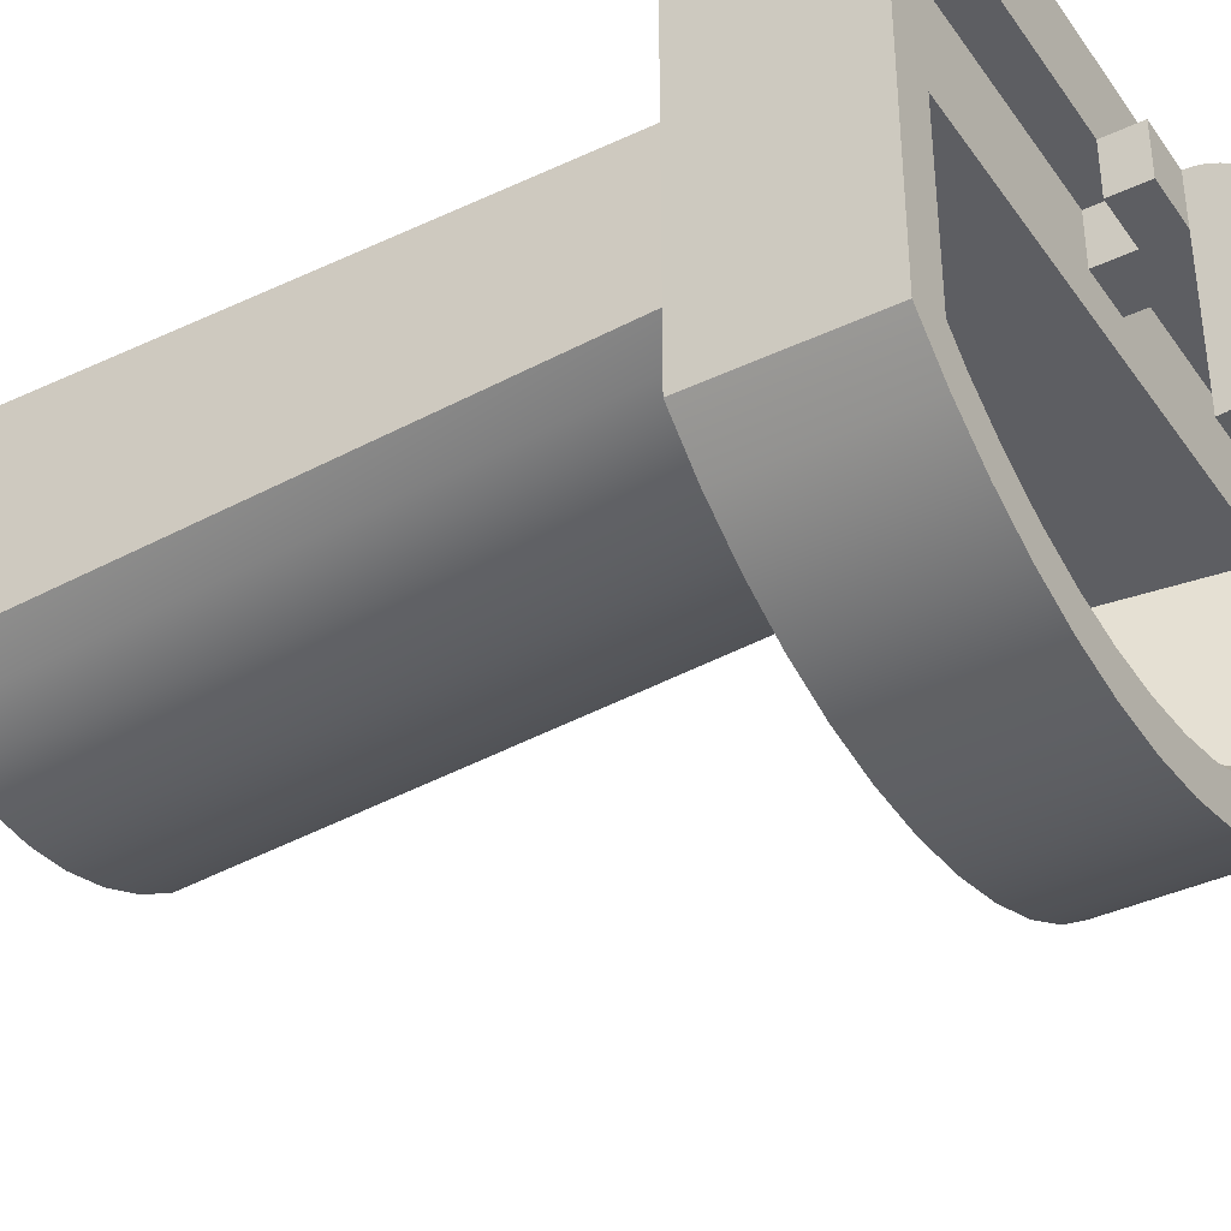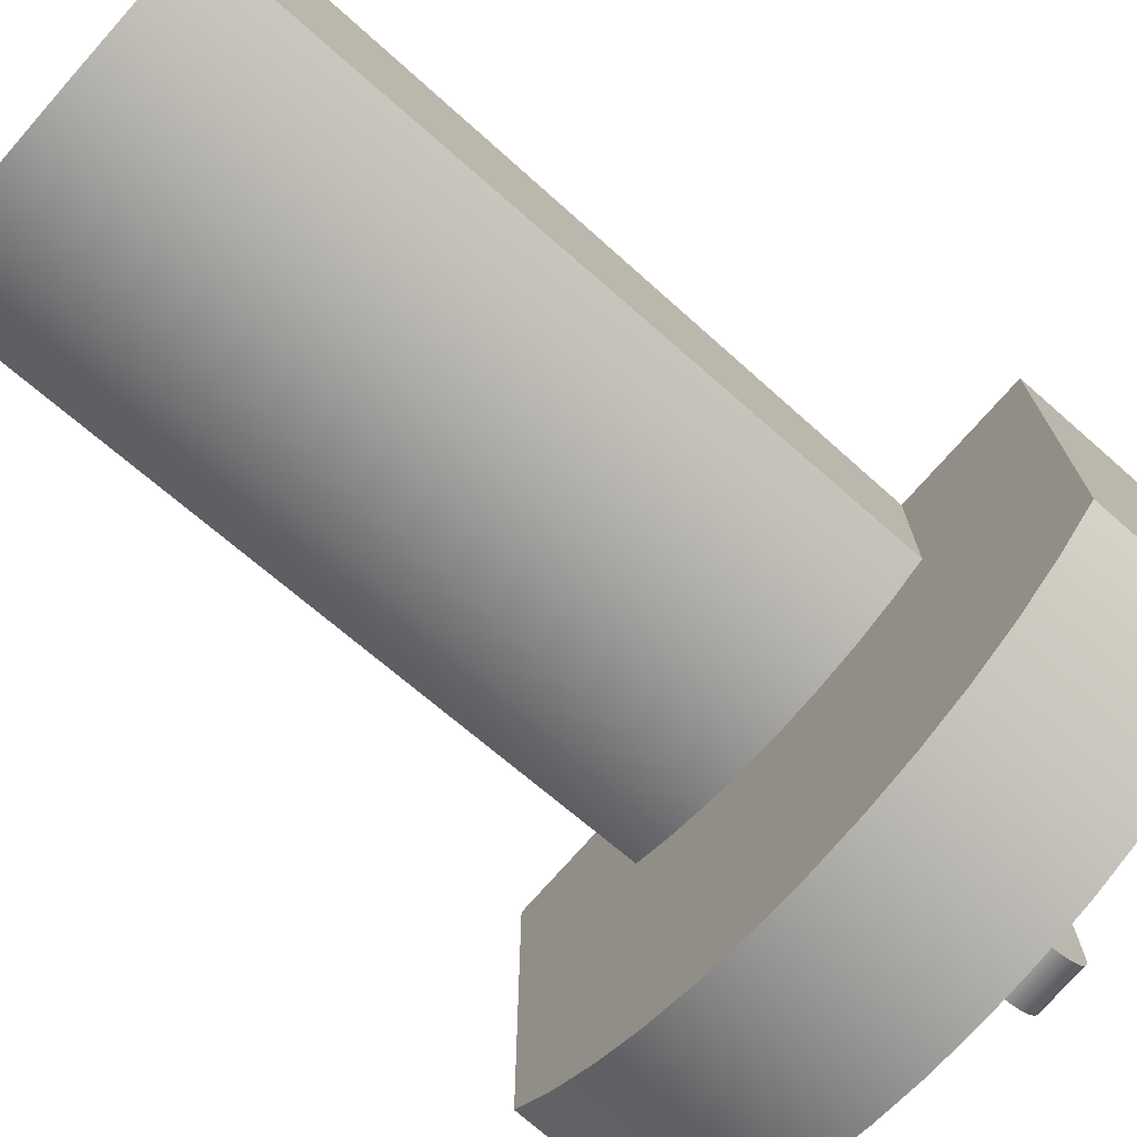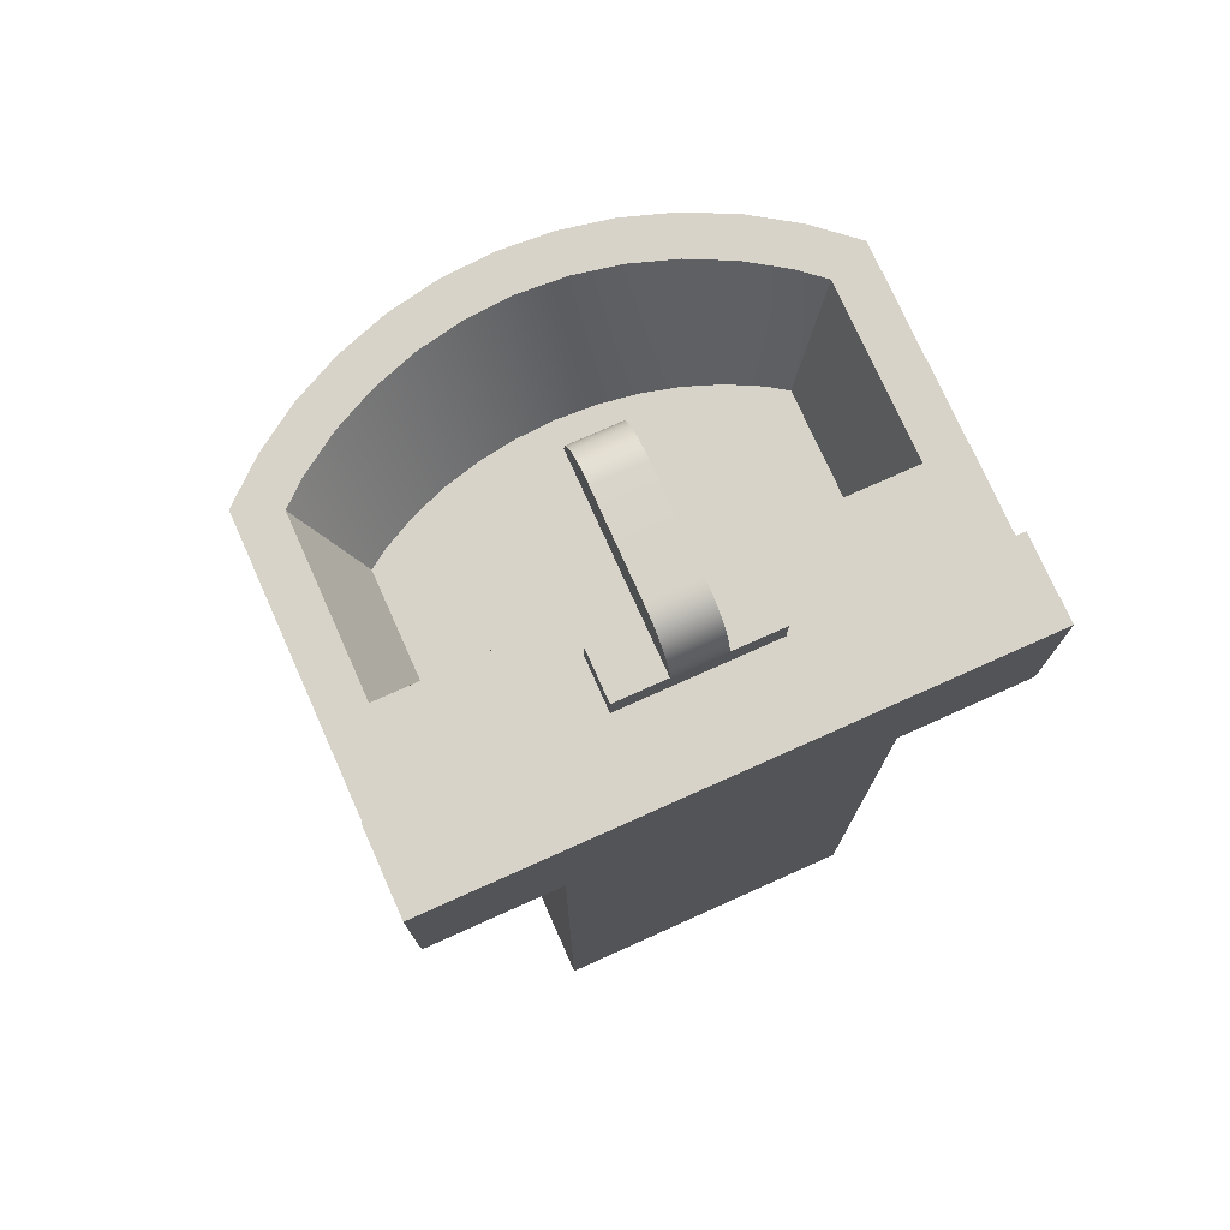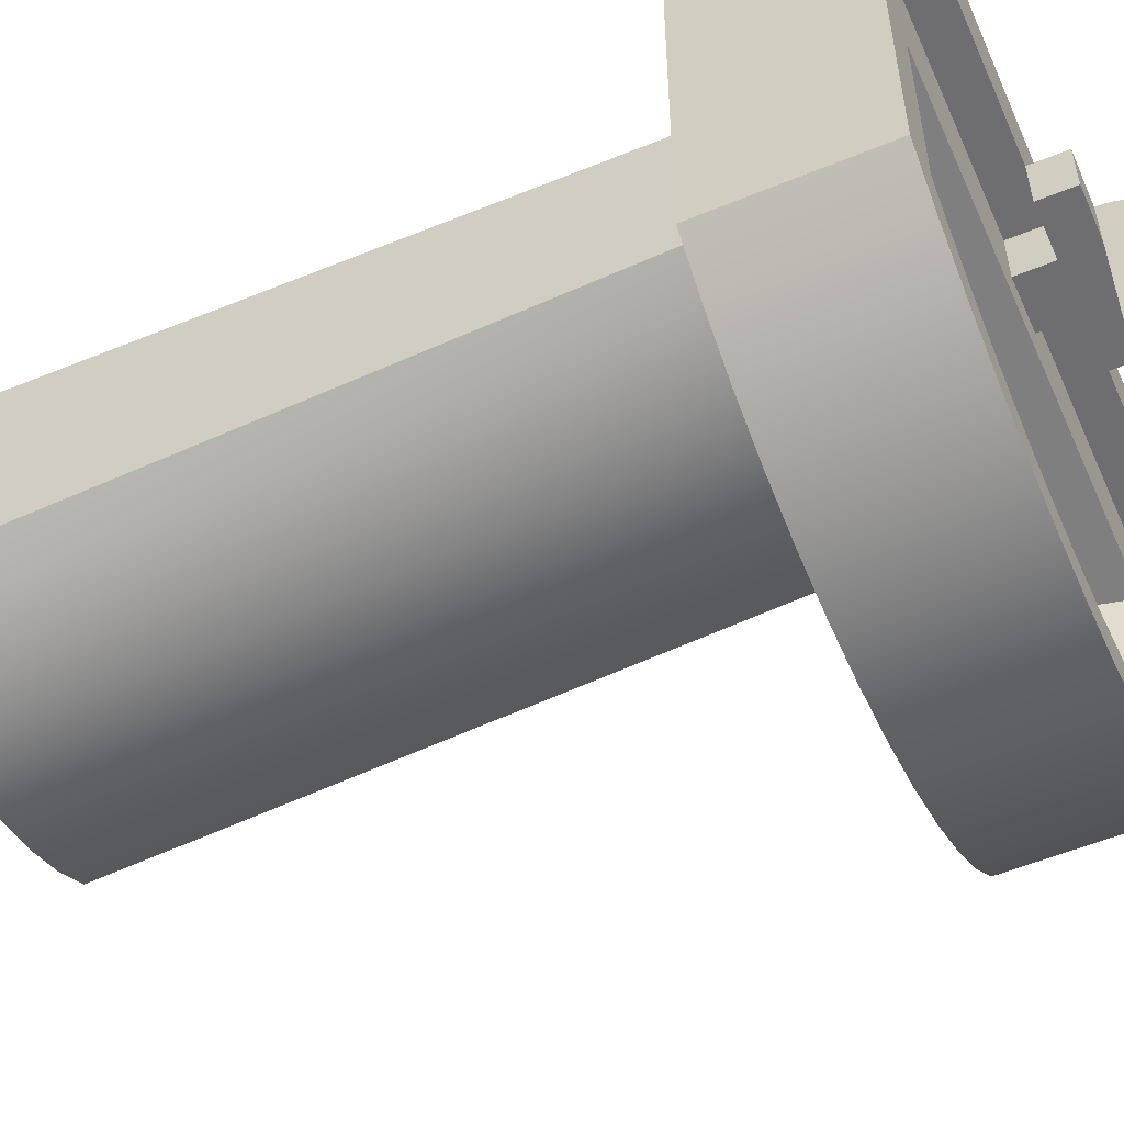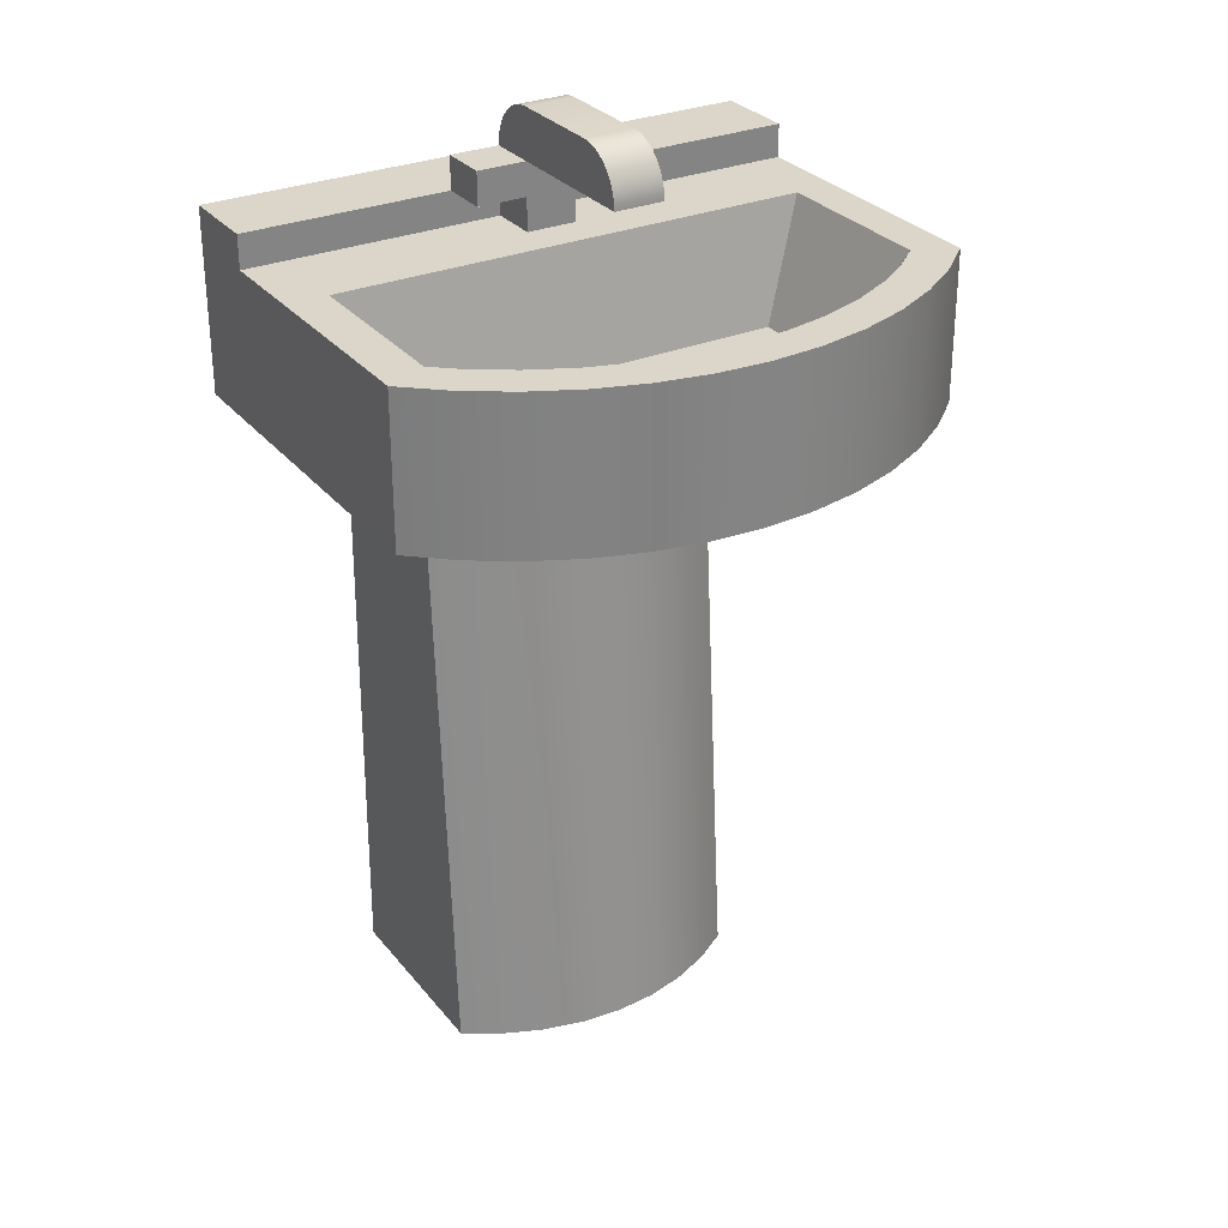
<metadata>
{"format":"obj","ext":"obj","renderer":"f3d","projection":"perspective","resolution":1024,"background":"white","views":[{"elev":-38.4,"azim":121.0,"up":"+Z"},{"elev":-74.6,"azim":48.7,"up":"+Z"},{"elev":75.8,"azim":-24.1,"up":"+Y"},{"elev":-54.4,"azim":113.8,"up":"+Z"},{"elev":29.7,"azim":148.6,"up":"+Y"}]}
</metadata>
<code>
g bathroomSink
v 0 0.11 0.2401
v 0 0.11 0.29
v -0.125 0.11 0.2401
v -0.34 0.11 0.29
v -0.155 0.11 0.2401
v -0.185 0.11 0.2401
v -0.215 0.11 0.2401
v -0.34 0.11 0.2401
v -0.155 0.09 0.2401
v 0 0.09 0.2401
v -0.0524 0.02 0.1052
v -0.0637 0.02 0.09761
v -0.02482 0.09 0.0813
v -0.03877 0.09 0.06916
v -0.08272 0.02 0.08789
v -0.06224 0.09 0.05358
v -0.1032 0.02 0.08016
v -0.08755 0.09 0.04118
v -0.1248 0.02 0.07454
v -0.1142 0.09 0.03217
v -0.1472 0.02 0.07113
v -0.1419 0.09 0.0267
v -0.17 0.02 0.06999
v -0.17 0.09 0.02487
v -0.1928 0.02 0.07113
v -0.1981 0.09 0.0267
v -0.2152 0.02 0.07454
v -0.2258 0.09 0.03217
v -0.2368 0.02 0.08016
v -0.2525 0.09 0.04118
v -0.2573 0.02 0.08789
v -0.2778 0.09 0.05358
v -0.2763 0.02 0.09761
v -0.3012 0.09 0.06916
v -0.2876 0.02 0.1052
v -0.3152 0.09 0.0813
v -0.0524 0.02 0.17
v -0.2876 0.02 0.17
v -0.3152 0.09 0.1853
v -0.02482 0.09 0.1853
v -0.04987 0 0.03201
v -0.0237 0 0.04938
v -0.04987 0.09 0.03201
v -0.0237 0.09 0.04938
v 0 0 0.07
v 0 0.09 0.07
v -0.07808 0.09 0.01818
v -0.07808 0 0.01818
v -0.1078 0.09 0.00814
v -0.1078 0 0.00814
v -0.1387 0.09 0.002044
v -0.1387 0 0.002044
v -0.17 0.09 0
v -0.17 0 0
v -0.2013 0.09 0.002044
v -0.2013 0 0.002044
v -0.2322 0.09 0.00814
v -0.2322 0 0.00814
v -0.2619 0.09 0.01818
v -0.2619 0 0.01818
v -0.2901 0.09 0.03201
v -0.2901 0 0.03201
v -0.3163 0.09 0.04938
v -0.3163 0 0.04938
v -0.34 0.09 0.07
v -0.34 0 0.07
v -0.34 0 0.29
v -0.34 0.09 0.2401
v 0 0 0.29
v -0.2619 0 0.29
v -0.2619 0 0.1973
v -0.241 0 0.1871
v -0.218 0 0.1793
v -0.1942 0 0.1746
v -0.17 0 0.1731
v -0.1458 0 0.1746
v -0.122 0 0.1793
v -0.09896 0 0.1871
v -0.07813 0 0.1973
v -0.07813 0 0.29
v -0.07576 -0.4 0.29
v -0.07576 -0.4 0.1704
v -0.2642 -0.4 0.29
v -0.09713 -0.4 0.1573
v -0.1207 -0.4 0.1473
v -0.1452 -0.4 0.1412
v -0.17 -0.4 0.1391
v -0.1948 -0.4 0.1412
v -0.2193 -0.4 0.1473
v -0.2429 -0.4 0.1573
v -0.2642 -0.4 0.1704
v -0.155 0.09 0.2101
v -0.185 0.09 0.2101
v -0.185 0.09 0.2401
v -0.155 0.1339 0.1203
v -0.155 0.1378 0.1211
v -0.185 0.1339 0.1203
v -0.185 0.1378 0.1211
v -0.155 0.159 0.1423
v -0.155 0.1597 0.1462
v -0.185 0.159 0.1423
v -0.185 0.1597 0.1462
v -0.185 0.13 0.1201
v -0.155 0.13 0.1201
v -0.125 0.11 0.2101
v -0.125 0.13 0.2101
v -0.125 0.13 0.2401
v -0.155 0.16 0.1501
v -0.185 0.16 0.1501
v -0.155 0.1597 0.214
v -0.185 0.1597 0.214
v -0.155 0.16 0.2101
v -0.185 0.16 0.2101
v -0.185 0.13 0.2401
v -0.185 0.1339 0.2398
v -0.155 0.13 0.2401
v -0.155 0.1339 0.2398
v -0.155 0.1483 0.1263
v -0.155 0.1512 0.1289
v -0.185 0.1483 0.1263
v -0.185 0.1512 0.1289
v -0.185 0.13 0.2101
v -0.185 0.1415 0.1224
v -0.185 0.145 0.1241
v -0.185 0.1538 0.1318
v -0.185 0.156 0.1351
v -0.185 0.1577 0.1386
v -0.185 0.159 0.2178
v -0.185 0.1577 0.2216
v -0.185 0.156 0.2251
v -0.185 0.1538 0.2283
v -0.185 0.1512 0.2313
v -0.185 0.1483 0.2339
v -0.185 0.145 0.2361
v -0.185 0.1415 0.2378
v -0.185 0.1378 0.239
v -0.155 0.1415 0.1224
v -0.155 0.145 0.1241
v -0.155 0.1378 0.239
v -0.155 0.1415 0.2378
v -0.215 0.11 0.2101
v -0.185 0.11 0.2101
v -0.215 0.13 0.2101
v -0.155 0.11 0.2101
v -0.155 0.13 0.2101
v -0.215 0.13 0.2401
v -0.155 0.1538 0.1318
v -0.155 0.156 0.1351
v -0.155 0.1577 0.1386
v -0.155 0.145 0.2361
v -0.155 0.1483 0.2339
v -0.155 0.1512 0.2313
v -0.155 0.159 0.2178
v -0.155 0.1577 0.2216
v -0.155 0.156 0.2251
v -0.155 0.1538 0.2283
f 2 1 3
f 3 4 2
f 3 5 4
f 5 6 4
f 6 7 4
f 7 8 4
f 10 9 5
f 5 1 10
f 5 3 1
f 12 11 13
f 12 13 14
f 15 12 14
f 15 14 16
f 17 15 16
f 17 16 18
f 19 17 18
f 19 18 20
f 21 19 20
f 21 20 22
f 23 21 22
f 23 22 24
f 25 23 24
f 25 24 26
f 27 25 26
f 27 26 28
f 29 27 28
f 29 28 30
f 31 29 30
f 31 30 32
f 33 31 32
f 33 32 34
f 35 33 34
f 35 34 36
f 37 11 12
f 12 38 37
f 12 15 38
f 15 17 38
f 17 19 38
f 19 21 38
f 21 23 38
f 23 25 38
f 25 27 38
f 27 29 38
f 29 31 38
f 31 33 38
f 33 35 38
f 35 36 39
f 39 38 35
f 37 38 39
f 39 40 37
f 40 13 11
f 11 37 40
f 42 41 43
f 43 44 42
f 45 42 44
f 44 46 45
f 47 43 41
f 41 48 47
f 49 47 48
f 48 50 49
f 51 49 50
f 50 52 51
f 53 51 52
f 52 54 53
f 55 53 54
f 54 56 55
f 57 55 56
f 56 58 57
f 59 57 58
f 58 60 59
f 61 59 60
f 60 62 61
f 63 61 62
f 62 64 63
f 65 63 64
f 64 66 65
f 65 66 67
f 67 68 65
f 67 8 68
f 67 4 8
f 10 1 2
f 10 2 69
f 10 69 45
f 45 46 10
f 71 70 67
f 67 60 71
f 67 62 60
f 67 64 62
f 67 66 64
f 72 71 60
f 72 60 58
f 73 72 58
f 73 58 56
f 74 73 56
f 75 74 56
f 75 56 54
f 76 75 54
f 76 54 52
f 77 76 52
f 77 52 50
f 78 77 50
f 79 78 50
f 79 50 48
f 80 79 48
f 80 48 41
f 80 41 42
f 80 42 45
f 45 69 80
f 82 81 83
f 83 84 82
f 83 85 84
f 83 86 85
f 83 87 86
f 83 88 87
f 83 89 88
f 83 90 89
f 83 91 90
f 89 90 72
f 89 72 73
f 90 71 72
f 90 91 71
f 88 89 73
f 88 73 74
f 87 88 74
f 87 74 75
f 86 87 75
f 86 75 76
f 85 86 76
f 85 76 77
f 84 85 77
f 84 77 78
f 82 84 78
f 82 78 79
f 10 46 44
f 44 40 10
f 40 9 10
f 44 13 40
f 40 92 9
f 40 39 92
f 39 93 92
f 13 44 43
f 43 14 13
f 43 16 14
f 43 47 16
f 47 18 16
f 47 49 18
f 49 20 18
f 49 51 20
f 51 22 20
f 51 53 22
f 53 24 22
f 53 26 24
f 53 55 26
f 55 28 26
f 55 57 28
f 57 30 28
f 57 59 30
f 59 32 30
f 59 61 32
f 61 34 32
f 61 63 34
f 63 36 34
f 63 39 36
f 68 94 93
f 93 39 68
f 39 63 68
f 63 65 68
f 9 94 6
f 6 5 9
f 94 7 6
f 94 68 8
f 8 7 94
f 80 69 2
f 2 70 80
f 2 67 70
f 2 4 67
f 83 81 80
f 80 70 83
f 81 82 79
f 79 80 81
f 71 91 83
f 83 70 71
f 96 95 97
f 97 98 96
f 100 99 101
f 101 102 100
f 104 103 97
f 97 95 104
f 3 105 106
f 106 107 3
f 108 100 102
f 102 109 108
f 111 110 112
f 112 113 111
f 115 114 116
f 116 117 115
f 119 118 120
f 120 121 119
f 97 103 122
f 122 98 97
f 122 123 98
f 122 124 123
f 122 120 124
f 122 121 120
f 122 125 121
f 122 126 125
f 122 127 126
f 122 101 127
f 122 102 101
f 122 109 102
f 122 113 109
f 122 114 113
f 114 111 113
f 114 128 111
f 114 129 128
f 114 130 129
f 114 131 130
f 114 132 131
f 114 133 132
f 114 134 133
f 114 135 134
f 114 136 135
f 114 115 136
f 138 137 123
f 123 124 138
f 135 136 139
f 139 140 135
f 142 141 143
f 143 144 142
f 143 105 144
f 143 145 105
f 145 106 105
f 143 122 145
f 142 144 92
f 92 93 142
f 146 7 6
f 6 5 146
f 5 3 146
f 3 114 146
f 3 107 114
f 107 116 114
f 148 147 125
f 125 126 148
f 149 148 126
f 126 127 149
f 143 141 7
f 7 146 143
f 99 149 127
f 127 101 99
f 134 135 140
f 140 150 134
f 116 107 106
f 106 145 116
f 136 115 117
f 117 139 136
f 132 133 151
f 151 152 132
f 112 108 109
f 109 113 112
f 92 144 5
f 5 9 92
f 145 104 95
f 95 96 145
f 96 137 145
f 137 138 145
f 138 118 145
f 118 119 145
f 119 147 145
f 147 148 145
f 148 149 145
f 149 99 145
f 99 100 145
f 100 108 145
f 108 112 145
f 112 110 145
f 110 116 145
f 110 153 116
f 153 154 116
f 154 155 116
f 155 156 116
f 156 152 116
f 152 151 116
f 151 150 116
f 150 140 116
f 140 139 116
f 139 117 116
f 103 104 145
f 145 122 103
f 154 153 128
f 128 129 154
f 132 152 156
f 156 131 132
f 142 6 7
f 7 141 142
f 153 110 111
f 111 128 153
f 130 155 154
f 154 129 130
f 146 114 122
f 122 143 146
f 147 119 121
f 121 125 147
f 118 138 124
f 124 120 118
f 133 134 150
f 150 151 133
f 6 142 93
f 93 94 6
f 156 155 130
f 130 131 156
f 105 3 5
f 5 144 105
f 137 96 98
f 98 123 137
f 145 116 114
f 114 122 145
g bathroomSink
f 2 1 3
f 3 4 2
f 3 5 4
f 5 6 4
f 6 7 4
f 7 8 4
f 10 9 5
f 5 1 10
f 5 3 1
f 12 11 13
f 12 13 14
f 15 12 14
f 15 14 16
f 17 15 16
f 17 16 18
f 19 17 18
f 19 18 20
f 21 19 20
f 21 20 22
f 23 21 22
f 23 22 24
f 25 23 24
f 25 24 26
f 27 25 26
f 27 26 28
f 29 27 28
f 29 28 30
f 31 29 30
f 31 30 32
f 33 31 32
f 33 32 34
f 35 33 34
f 35 34 36
f 37 11 12
f 12 38 37
f 12 15 38
f 15 17 38
f 17 19 38
f 19 21 38
f 21 23 38
f 23 25 38
f 25 27 38
f 27 29 38
f 29 31 38
f 31 33 38
f 33 35 38
f 35 36 39
f 39 38 35
f 37 38 39
f 39 40 37
f 40 13 11
f 11 37 40
f 42 41 43
f 43 44 42
f 45 42 44
f 44 46 45
f 47 43 41
f 41 48 47
f 49 47 48
f 48 50 49
f 51 49 50
f 50 52 51
f 53 51 52
f 52 54 53
f 55 53 54
f 54 56 55
f 57 55 56
f 56 58 57
f 59 57 58
f 58 60 59
f 61 59 60
f 60 62 61
f 63 61 62
f 62 64 63
f 65 63 64
f 64 66 65
f 65 66 67
f 67 68 65
f 67 8 68
f 67 4 8
f 10 1 2
f 10 2 69
f 10 69 45
f 45 46 10
f 71 70 67
f 67 60 71
f 67 62 60
f 67 64 62
f 67 66 64
f 72 71 60
f 72 60 58
f 73 72 58
f 73 58 56
f 74 73 56
f 75 74 56
f 75 56 54
f 76 75 54
f 76 54 52
f 77 76 52
f 77 52 50
f 78 77 50
f 79 78 50
f 79 50 48
f 80 79 48
f 80 48 41
f 80 41 42
f 80 42 45
f 45 69 80
f 82 81 83
f 83 84 82
f 83 85 84
f 83 86 85
f 83 87 86
f 83 88 87
f 83 89 88
f 83 90 89
f 83 91 90
f 89 90 72
f 89 72 73
f 90 71 72
f 90 91 71
f 88 89 73
f 88 73 74
f 87 88 74
f 87 74 75
f 86 87 75
f 86 75 76
f 85 86 76
f 85 76 77
f 84 85 77
f 84 77 78
f 82 84 78
f 82 78 79
f 10 46 44
f 44 40 10
f 40 9 10
f 44 13 40
f 40 92 9
f 40 39 92
f 39 93 92
f 13 44 43
f 43 14 13
f 43 16 14
f 43 47 16
f 47 18 16
f 47 49 18
f 49 20 18
f 49 51 20
f 51 22 20
f 51 53 22
f 53 24 22
f 53 26 24
f 53 55 26
f 55 28 26
f 55 57 28
f 57 30 28
f 57 59 30
f 59 32 30
f 59 61 32
f 61 34 32
f 61 63 34
f 63 36 34
f 63 39 36
f 68 94 93
f 93 39 68
f 39 63 68
f 63 65 68
f 9 94 6
f 6 5 9
f 94 7 6
f 94 68 8
f 8 7 94
f 80 69 2
f 2 70 80
f 2 67 70
f 2 4 67
f 83 81 80
f 80 70 83
f 81 82 79
f 79 80 81
f 71 91 83
f 83 70 71
f 96 95 97
f 97 98 96
f 100 99 101
f 101 102 100
f 104 103 97
f 97 95 104
f 3 105 106
f 106 107 3
f 108 100 102
f 102 109 108
f 111 110 112
f 112 113 111
f 115 114 116
f 116 117 115
f 119 118 120
f 120 121 119
f 97 103 122
f 122 98 97
f 122 123 98
f 122 124 123
f 122 120 124
f 122 121 120
f 122 125 121
f 122 126 125
f 122 127 126
f 122 101 127
f 122 102 101
f 122 109 102
f 122 113 109
f 122 114 113
f 114 111 113
f 114 128 111
f 114 129 128
f 114 130 129
f 114 131 130
f 114 132 131
f 114 133 132
f 114 134 133
f 114 135 134
f 114 136 135
f 114 115 136
f 138 137 123
f 123 124 138
f 135 136 139
f 139 140 135
f 142 141 143
f 143 144 142
f 143 105 144
f 143 145 105
f 145 106 105
f 143 122 145
f 142 144 92
f 92 93 142
f 146 7 6
f 6 5 146
f 5 3 146
f 3 114 146
f 3 107 114
f 107 116 114
f 148 147 125
f 125 126 148
f 149 148 126
f 126 127 149
f 143 141 7
f 7 146 143
f 99 149 127
f 127 101 99
f 134 135 140
f 140 150 134
f 116 107 106
f 106 145 116
f 136 115 117
f 117 139 136
f 132 133 151
f 151 152 132
f 112 108 109
f 109 113 112
f 92 144 5
f 5 9 92
f 145 104 95
f 95 96 145
f 96 137 145
f 137 138 145
f 138 118 145
f 118 119 145
f 119 147 145
f 147 148 145
f 148 149 145
f 149 99 145
f 99 100 145
f 100 108 145
f 108 112 145
f 112 110 145
f 110 116 145
f 110 153 116
f 153 154 116
f 154 155 116
f 155 156 116
f 156 152 116
f 152 151 116
f 151 150 116
f 150 140 116
f 140 139 116
f 139 117 116
f 103 104 145
f 145 122 103
f 154 153 128
f 128 129 154
f 132 152 156
f 156 131 132
f 142 6 7
f 7 141 142
f 153 110 111
f 111 128 153
f 130 155 154
f 154 129 130
f 146 114 122
f 122 143 146
f 147 119 121
f 121 125 147
f 118 138 124
f 124 120 118
f 133 134 150
f 150 151 133
f 6 142 93
f 93 94 6
f 156 155 130
f 130 131 156
f 105 3 5
f 5 144 105
f 137 96 98
f 98 123 137
f 145 116 114
f 114 122 145

</code>
